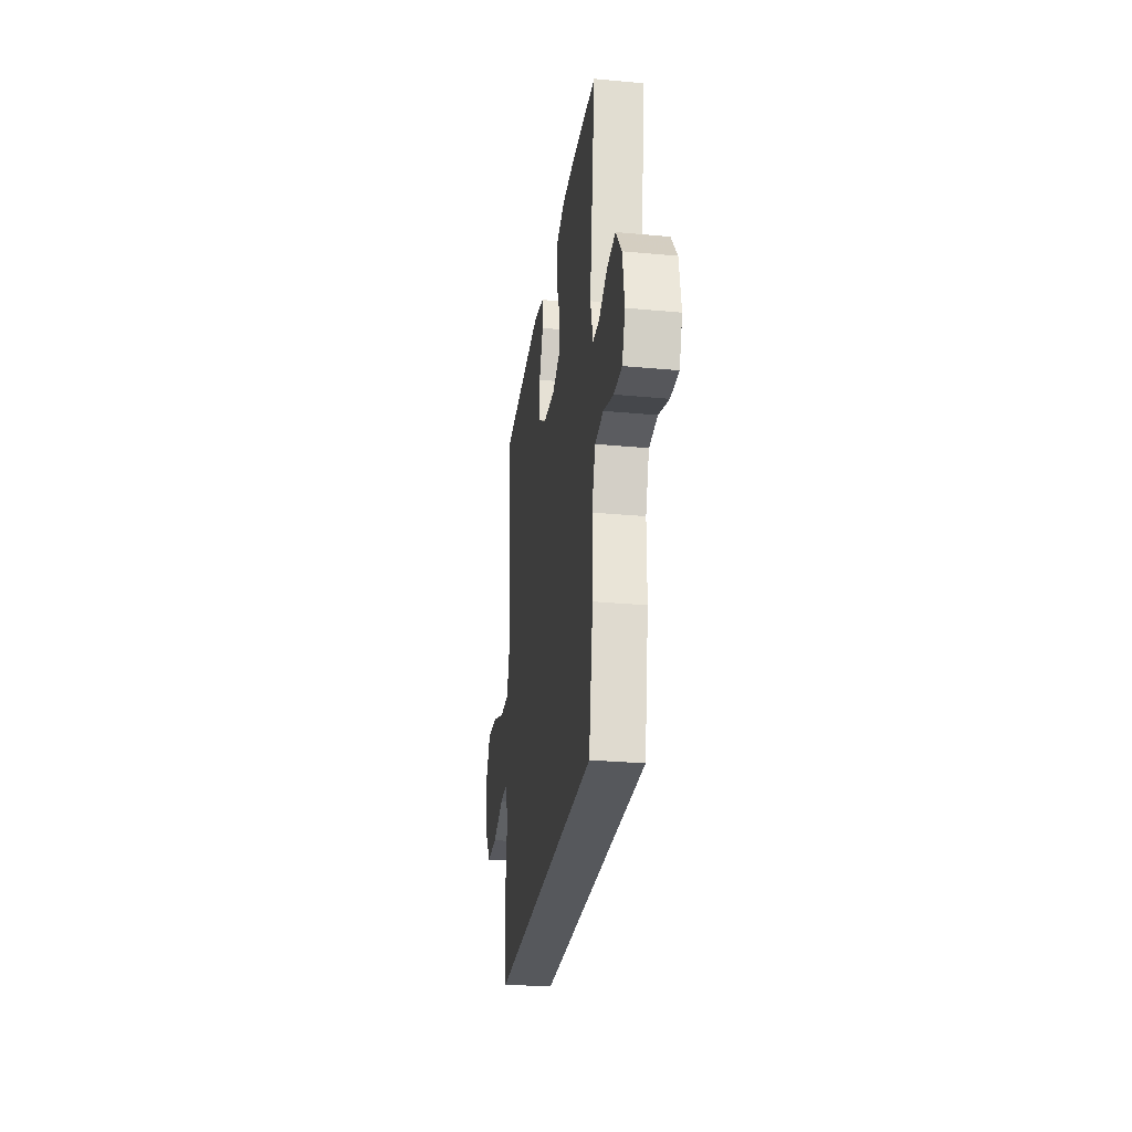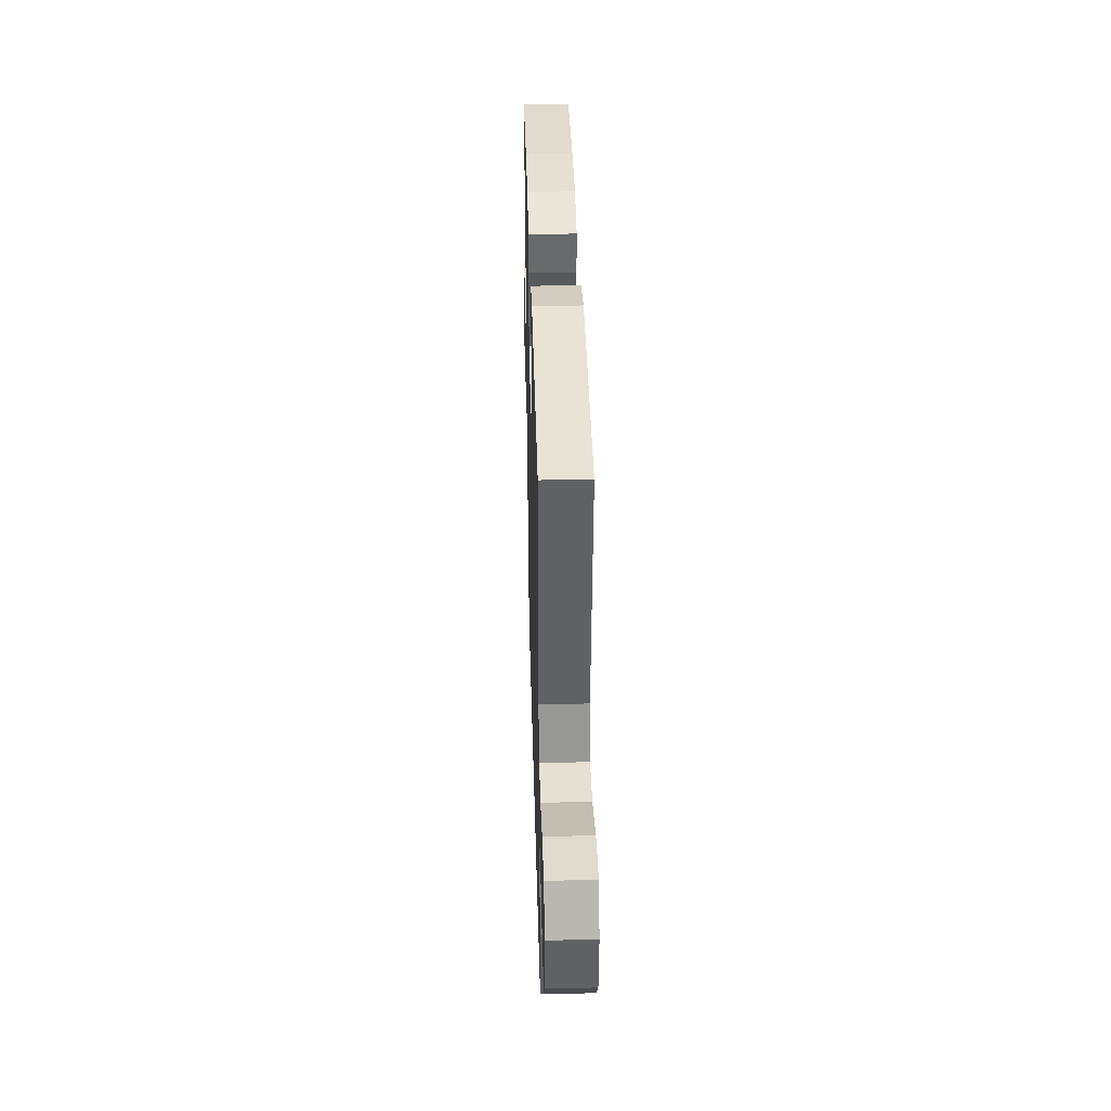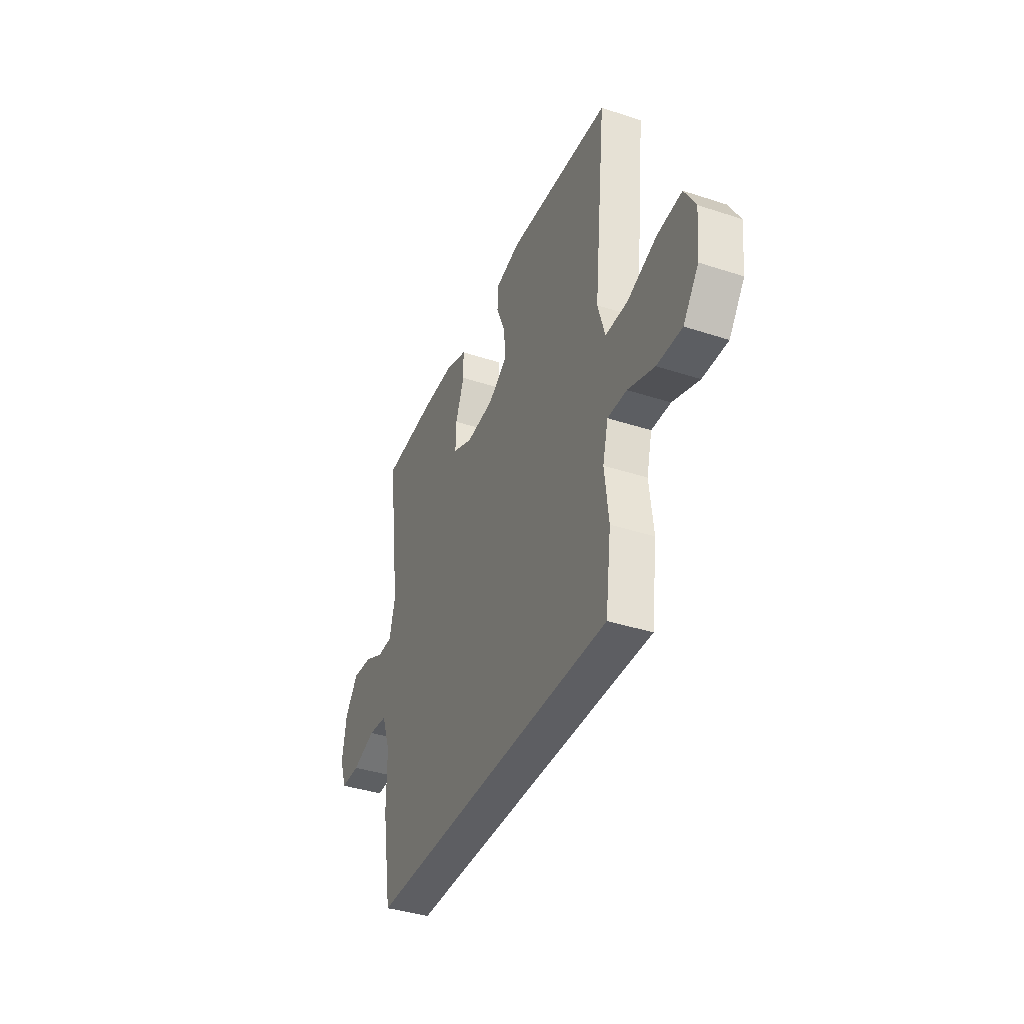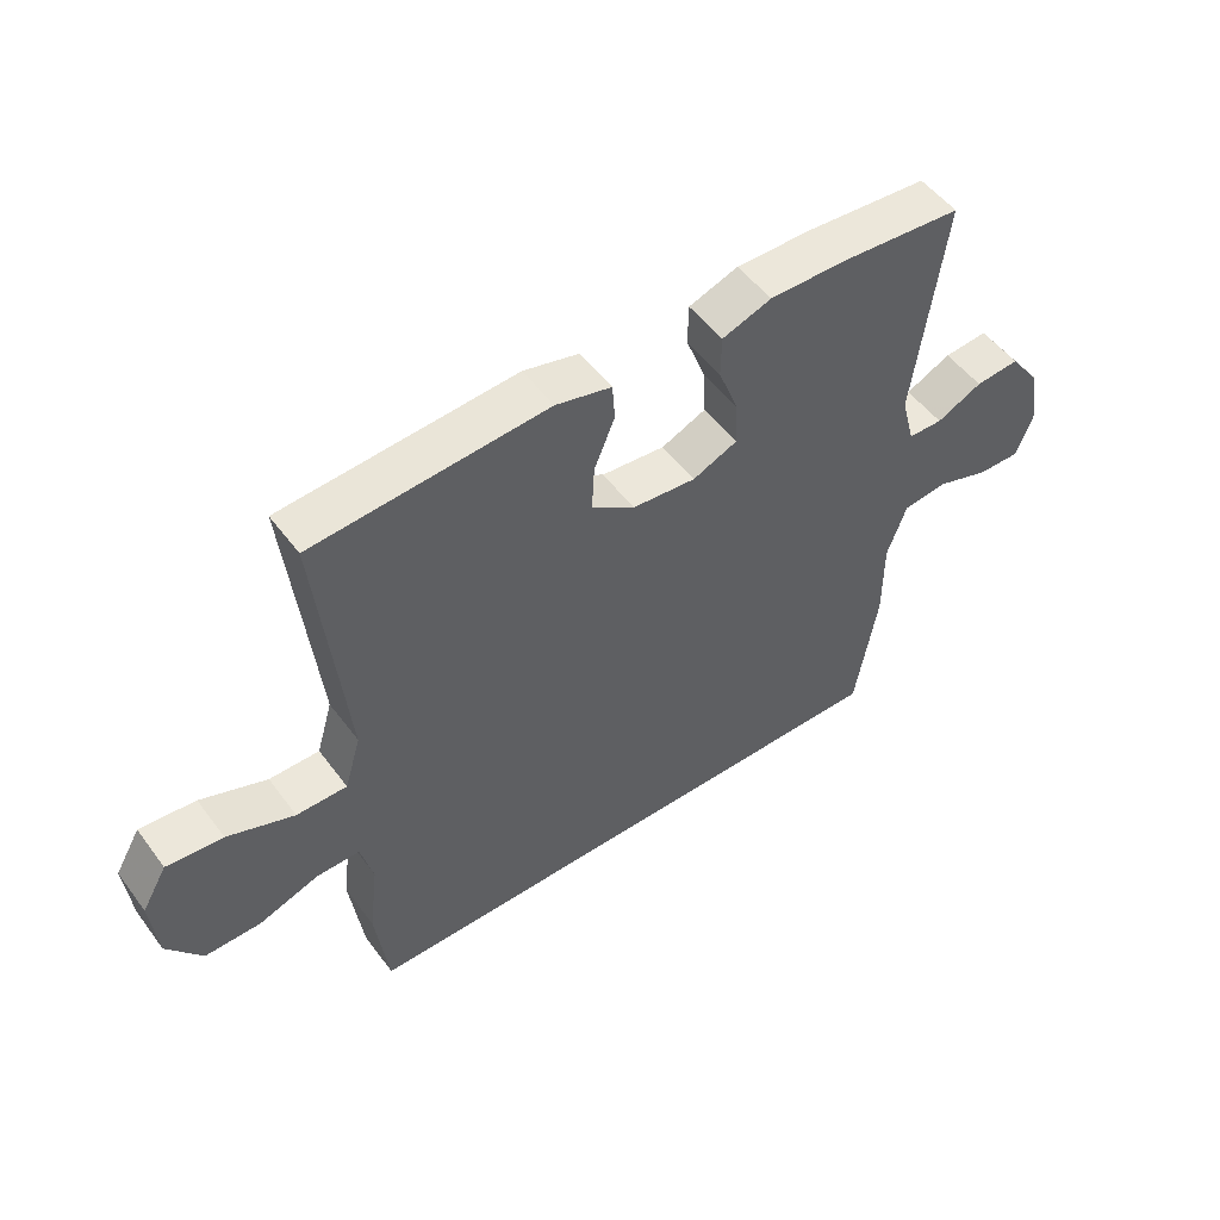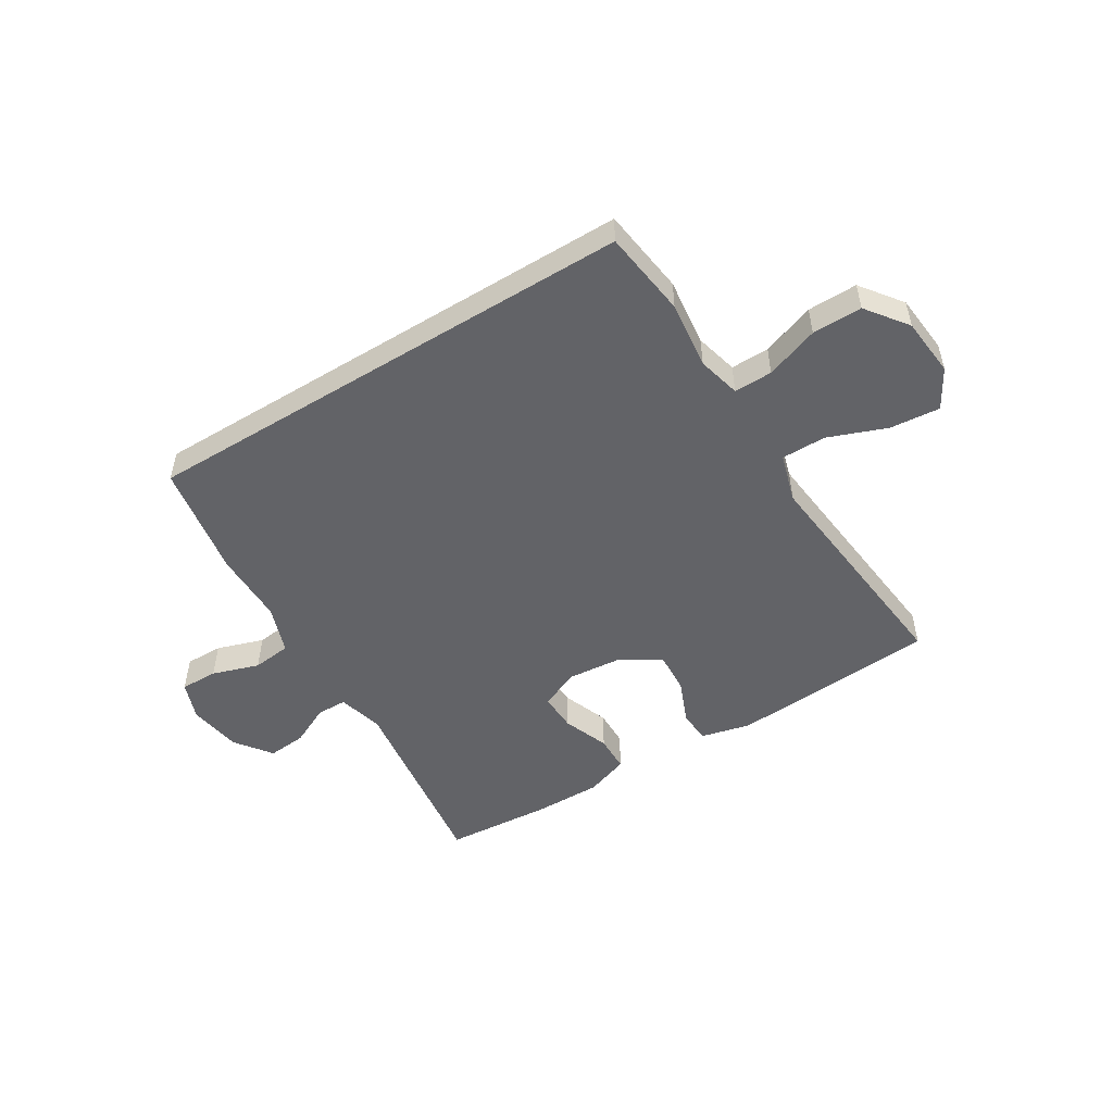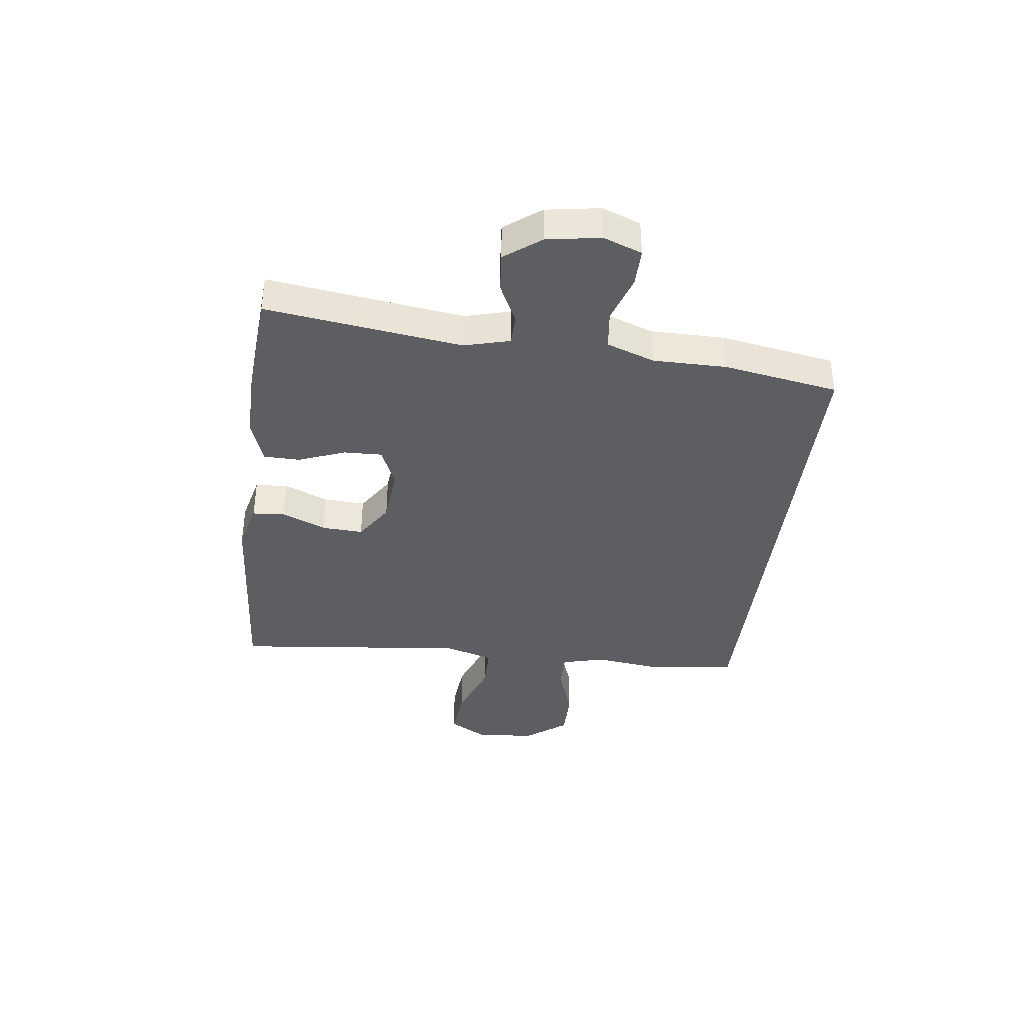
<metadata>
{"format":"obj","ext":"obj","renderer":"f3d","projection":"perspective","resolution":1024,"background":"white","views":[{"elev":-28.2,"azim":82.0,"up":"+Z"},{"elev":38.1,"azim":-91.6,"up":"+Z"},{"elev":-38.7,"azim":-112.4,"up":"+Z"},{"elev":51.6,"azim":-35.6,"up":"+Z"},{"elev":-51.0,"azim":-148.4,"up":"+Y"},{"elev":-38.6,"azim":82.9,"up":"+Y"}]}
</metadata>
<code>
v 0.423 0.07 -0.5
v -0.453 0.07 -0.5
v -0.473 0.07 -0.348
v -0.459 0.07 -0.23
v -0.478 0.07 -0.155
v -0.545 0.07 -0.156
v -0.638 0.07 -0.189
v -0.725 0.07 -0.19
v -0.779 0.07 -0.118
v -0.789 0.07 -0.015
v -0.75 0.07 0.053
v -0.663 0.07 0.045
v -0.56 0.07 0.006
v -0.482 0.07 0.006
v -0.457 0.07 0.091
v -0.471 0.07 0.226
v -0.5 0.07 0.5
v -0.138 0.07 0.526
v -0.052 0.07 0.505
v -0.048 0.07 0.448
v -0.08 0.07 0.371
v -0.084 0.07 0.299
v -0.017 0.07 0.255
v 0.081 0.07 0.246
v 0.15 0.07 0.276
v 0.148 0.07 0.343
v 0.117 0.07 0.424
v 0.118 0.07 0.488
v 0.194 0.07 0.515
v 0.312 0.07 0.514
v 0.5 0.07 0.5
v 0.454 0.07 0.157
v 0.475 0.07 0.078
v 0.528 0.07 0.077
v 0.598 0.07 0.111
v 0.666 0.07 0.117
v 0.713 0.07 0.054
v 0.728 0.07 -0.04
v 0.703 0.07 -0.107
v 0.637 0.07 -0.106
v 0.555 0.07 -0.079
v 0.487 0.07 -0.087
v 0.457 0.07 -0.171
v 0.457 0.07 -0.299
v 0.423 0 -0.5
v -0.453 0 -0.5
v -0.473 0 -0.348
v -0.459 0 -0.23
v -0.478 0 -0.155
v -0.545 0 -0.156
v -0.638 0 -0.189
v -0.725 0 -0.19
v -0.779 0 -0.118
v -0.789 0 -0.015
v -0.75 0 0.053
v -0.663 0 0.045
v -0.56 0 0.006
v -0.482 0 0.006
v -0.457 0 0.091
v -0.471 0 0.226
v -0.5 0 0.5
v -0.138 0 0.526
v -0.052 0 0.505
v -0.048 0 0.448
v -0.08 0 0.371
v -0.084 0 0.299
v -0.017 0 0.255
v 0.081 0 0.246
v 0.15 0 0.276
v 0.148 0 0.343
v 0.117 0 0.424
v 0.118 0 0.488
v 0.194 0 0.515
v 0.312 0 0.514
v 0.5 0 0.5
v 0.454 0 0.157
v 0.475 0 0.078
v 0.528 0 0.077
v 0.598 0 0.111
v 0.666 0 0.117
v 0.713 0 0.054
v 0.728 0 -0.04
v 0.703 0 -0.107
v 0.637 0 -0.106
v 0.555 0 -0.079
v 0.487 0 -0.087
v 0.457 0 -0.171
v 0.457 0 -0.299
f 2 3 4
f 1 2 4
f 44 1 4
f 43 44 4
f 42 43 4 5
f 41 42 5 6
f 39 40 41
f 38 39 41
f 37 38 41
f 36 37 41
f 35 36 41
f 34 35 41
f 33 34 41 6
f 32 33 6
f 30 31 32
f 29 30 32
f 28 29 32
f 27 28 32
f 26 27 32
f 25 26 32
f 24 25 32 6
f 6 7 8
f 24 6 8
f 23 24 8
f 22 23 8
f 19 20 21
f 18 19 21
f 17 18 21
f 16 17 21
f 15 16 21 22
f 14 15 22
f 11 12 13
f 10 11 13
f 9 10 13
f 8 9 13
f 8 13 14
f 8 14 22
f 48 47 46
f 48 46 45
f 48 45 88
f 48 88 87
f 49 48 87 86
f 50 49 86 85
f 85 84 83
f 85 83 82
f 85 82 81
f 85 81 80
f 85 80 79
f 85 79 78
f 50 85 78 77
f 50 77 76
f 76 75 74
f 76 74 73
f 76 73 72
f 76 72 71
f 76 71 70
f 76 70 69
f 50 76 69 68
f 52 51 50
f 52 50 68
f 52 68 67
f 52 67 66
f 65 64 63
f 65 63 62
f 65 62 61
f 65 61 60
f 66 65 60 59
f 66 59 58
f 57 56 55
f 57 55 54
f 57 54 53
f 57 53 52
f 58 57 52
f 66 58 52
f 1 45 46 2
f 2 46 47 3
f 3 47 48 4
f 4 48 49 5
f 5 49 50 6
f 6 50 51 7
f 7 51 52 8
f 8 52 53 9
f 9 53 54 10
f 10 54 55 11
f 11 55 56 12
f 12 56 57 13
f 13 57 58 14
f 14 58 59 15
f 15 59 60 16
f 16 60 61 17
f 17 61 62 18
f 18 62 63 19
f 19 63 64 20
f 20 64 65 21
f 21 65 66 22
f 22 66 67 23
f 23 67 68 24
f 24 68 69 25
f 25 69 70 26
f 26 70 71 27
f 27 71 72 28
f 28 72 73 29
f 29 73 74 30
f 30 74 75 31
f 31 75 76 32
f 32 76 77 33
f 33 77 78 34
f 34 78 79 35
f 35 79 80 36
f 36 80 81 37
f 37 81 82 38
f 38 82 83 39
f 39 83 84 40
f 40 84 85 41
f 41 85 86 42
f 42 86 87 43
f 43 87 88 44
f 44 88 45 1

</code>
